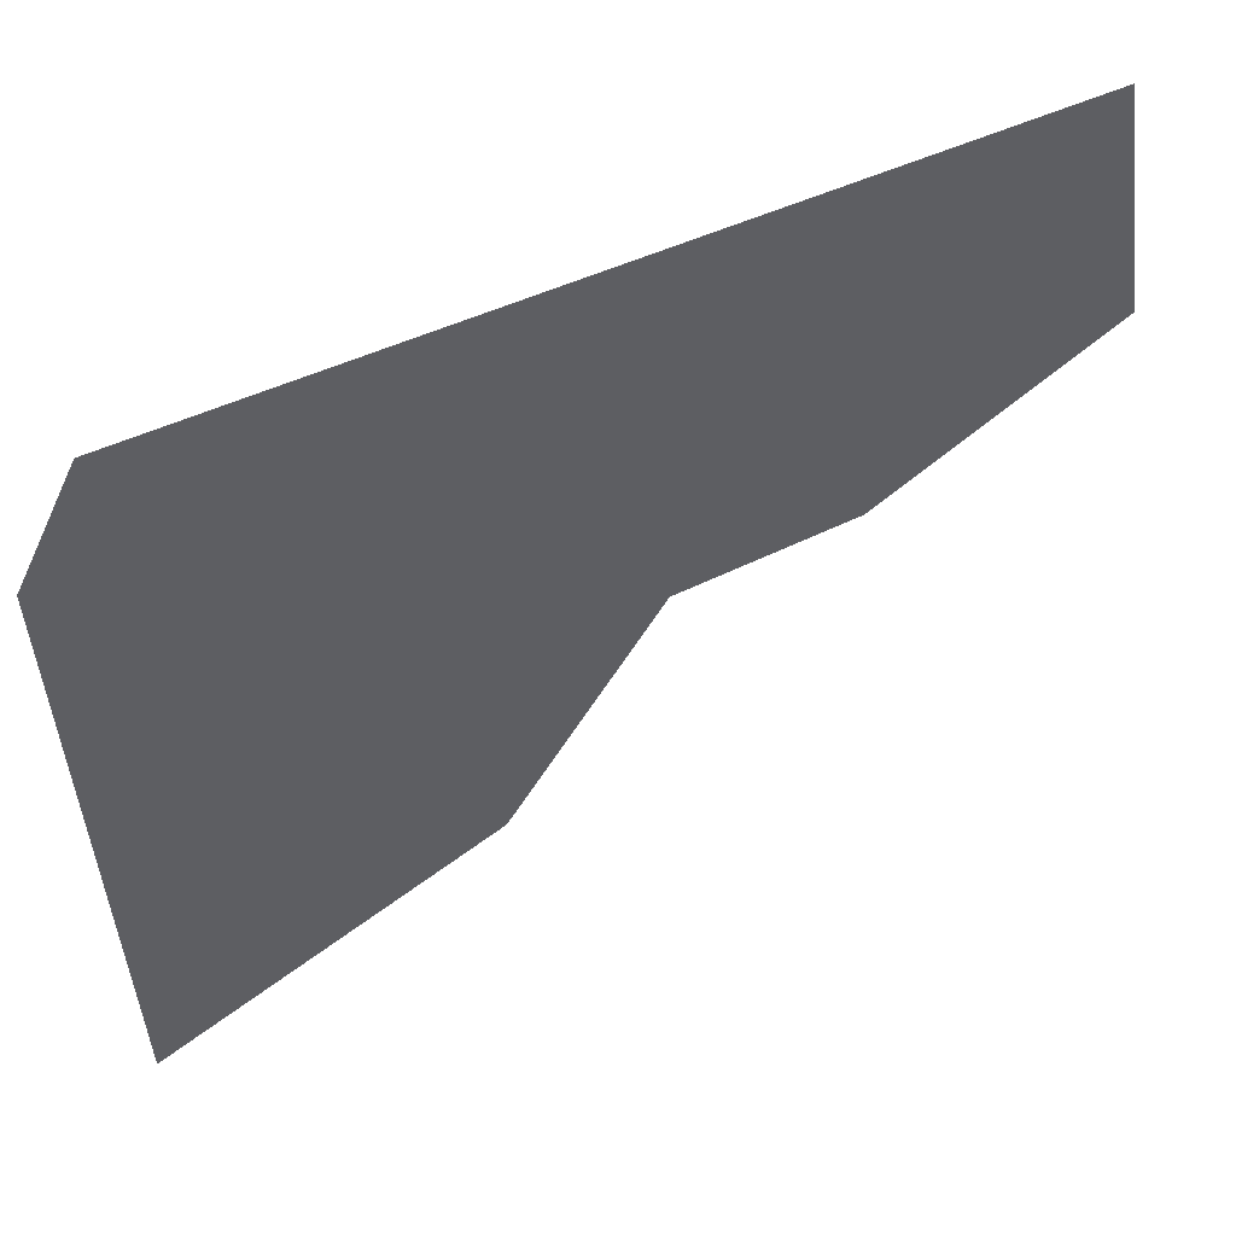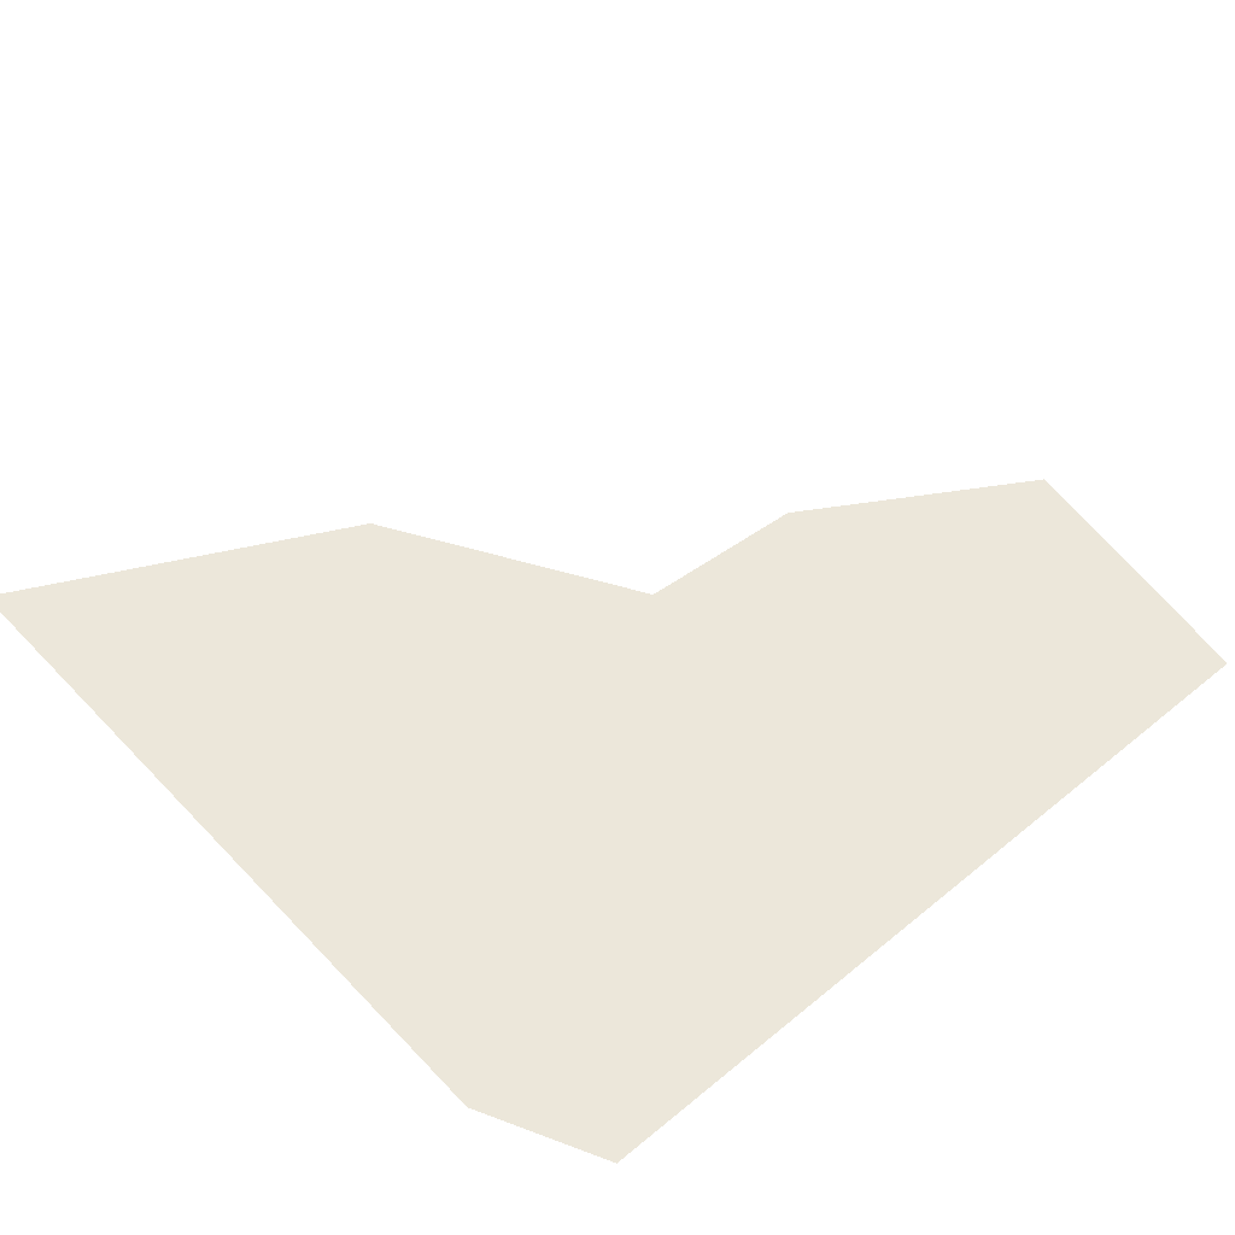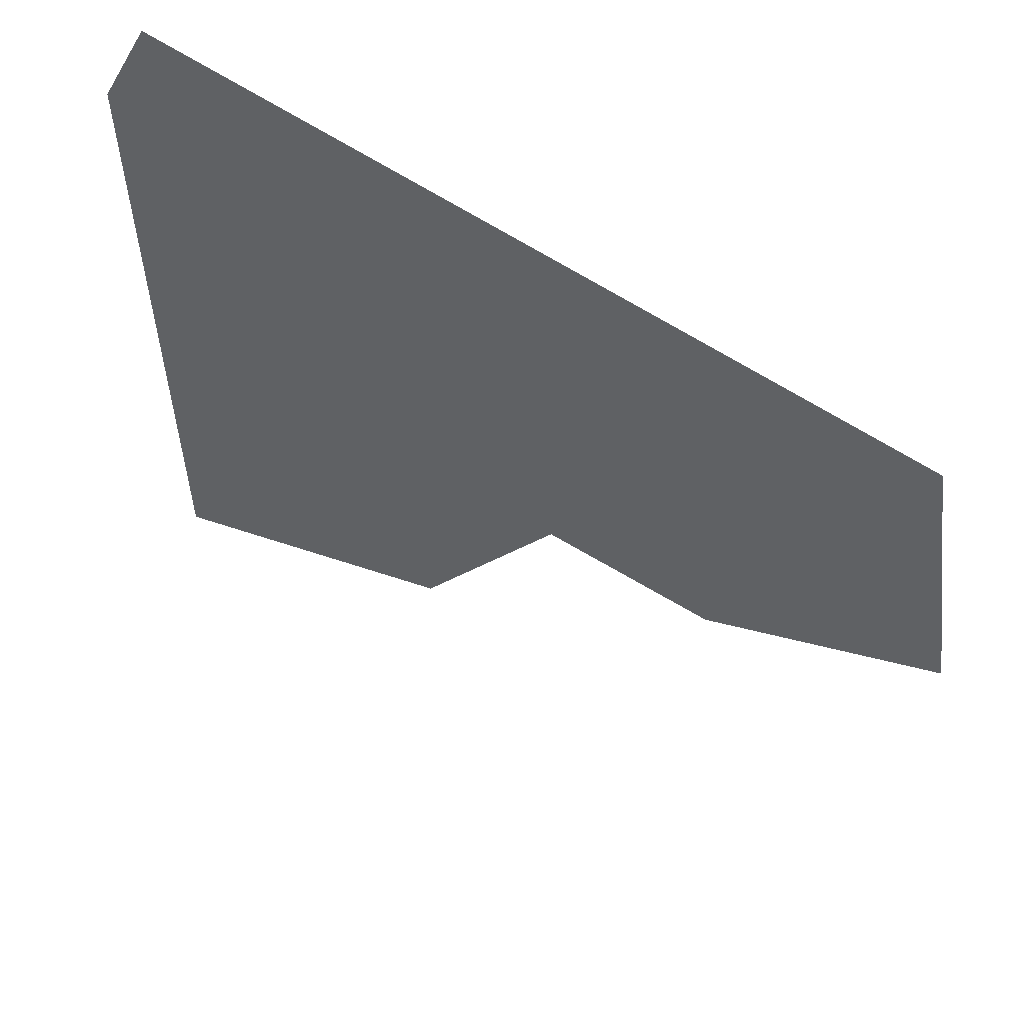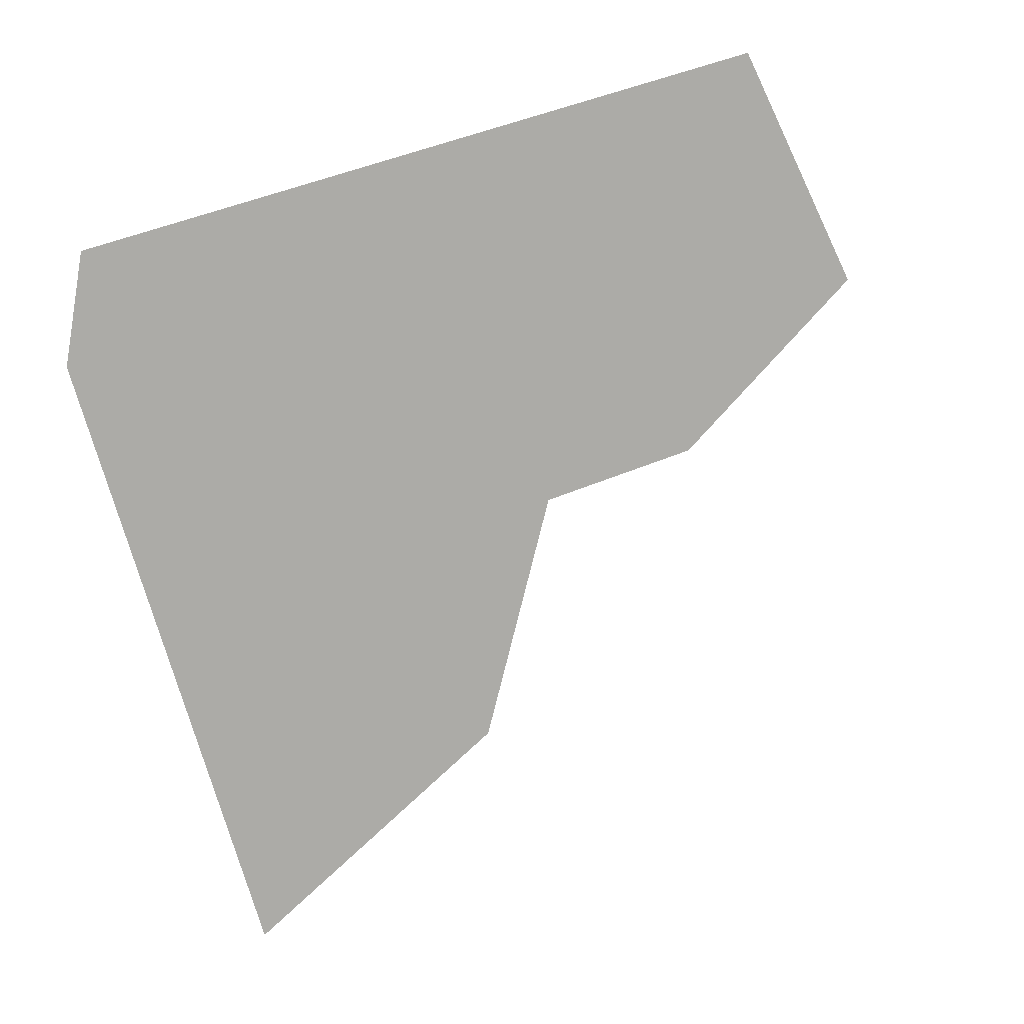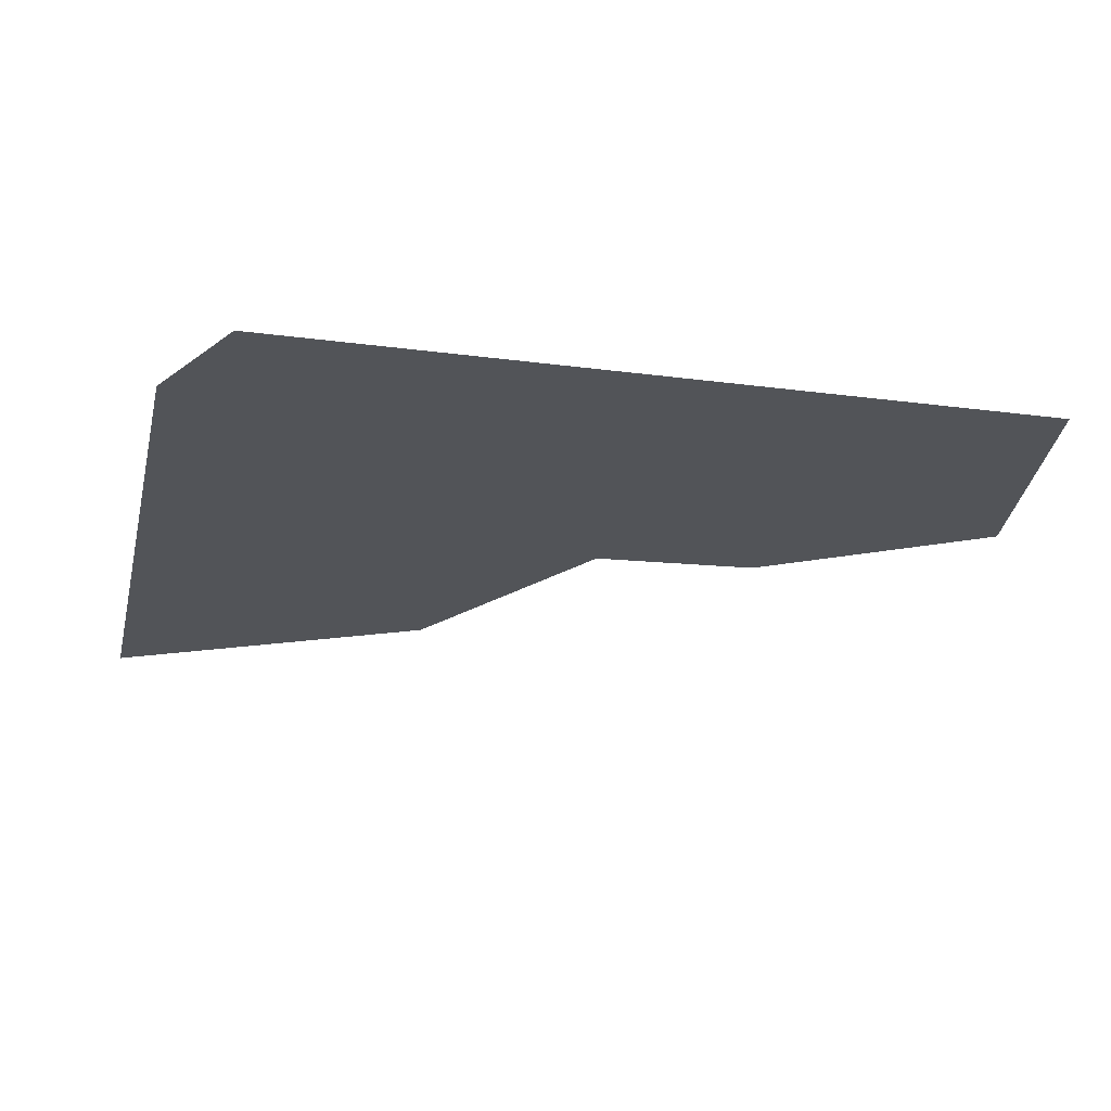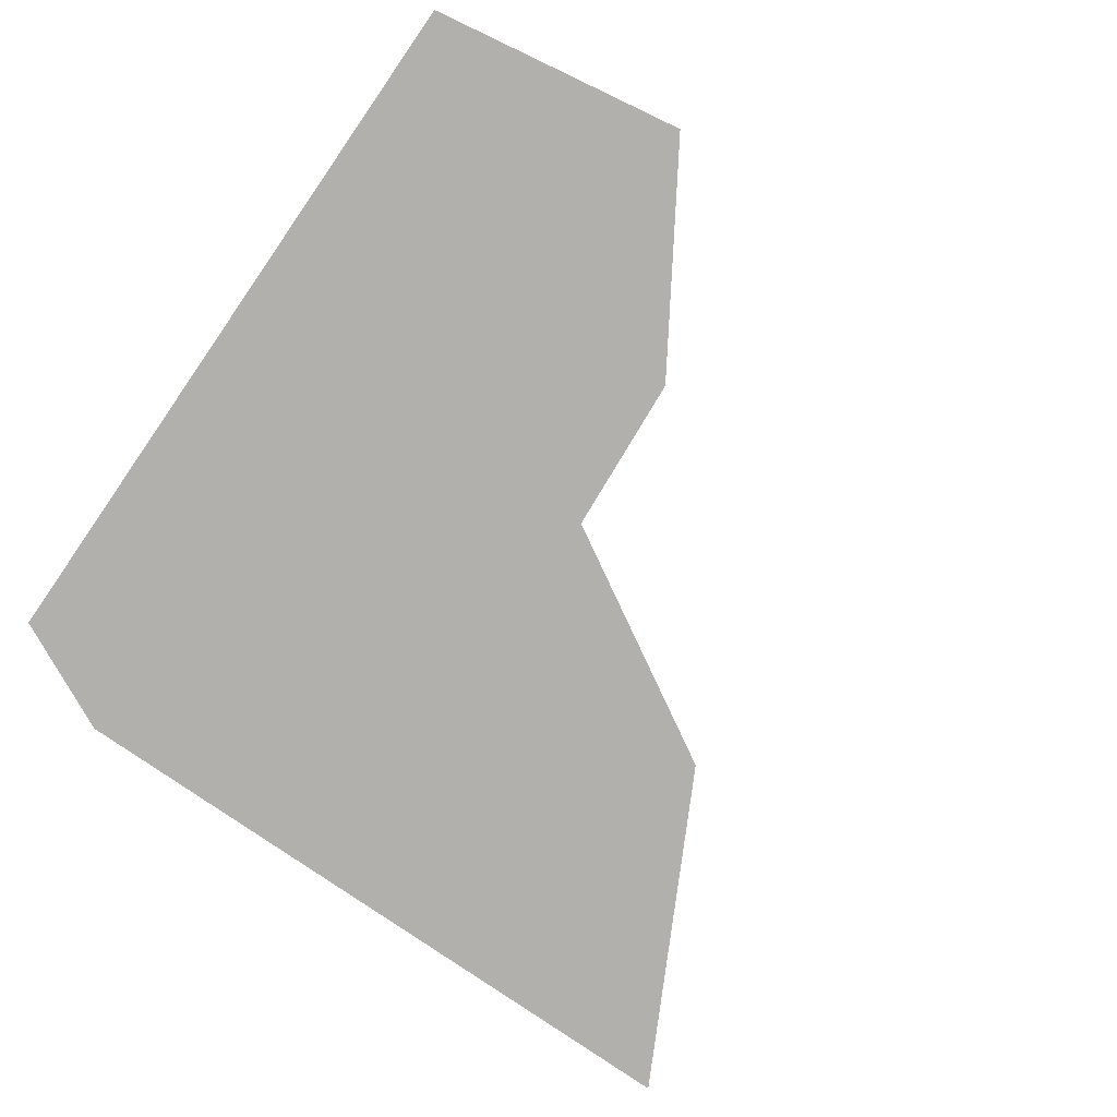
<metadata>
{"format":"obj","ext":"obj","renderer":"f3d","projection":"perspective","resolution":1024,"background":"white","views":[{"elev":56.7,"azim":-24.6,"up":"+Z"},{"elev":51.3,"azim":-41.7,"up":"+Y"},{"elev":58.9,"azim":34.8,"up":"+Z"},{"elev":-76.2,"azim":16.3,"up":"+Y"},{"elev":-22.8,"azim":-12.8,"up":"+Y"},{"elev":-78.6,"azim":55.3,"up":"+Y"}]}
</metadata>
<code>
g obj_scratch1_8
v 0.4486 0.005578 0.3818
v 0.2635 0.005578 -0.04467
v 0.4949 0.005578 0.09954
v 0.08721 0.005578 -0.05632
v -0.3517 0.005578 0.3818
v -0.4126 0.005578 0.2573
v -0.06555 0.005578 -0.3188
v -0.4127 0.005578 -0.4982
g obj_scratch1_8_0
f 3 2 1
f 4 1 2
f 5 1 4
f 5 4 6
f 6 4 7
f 6 7 8

</code>
